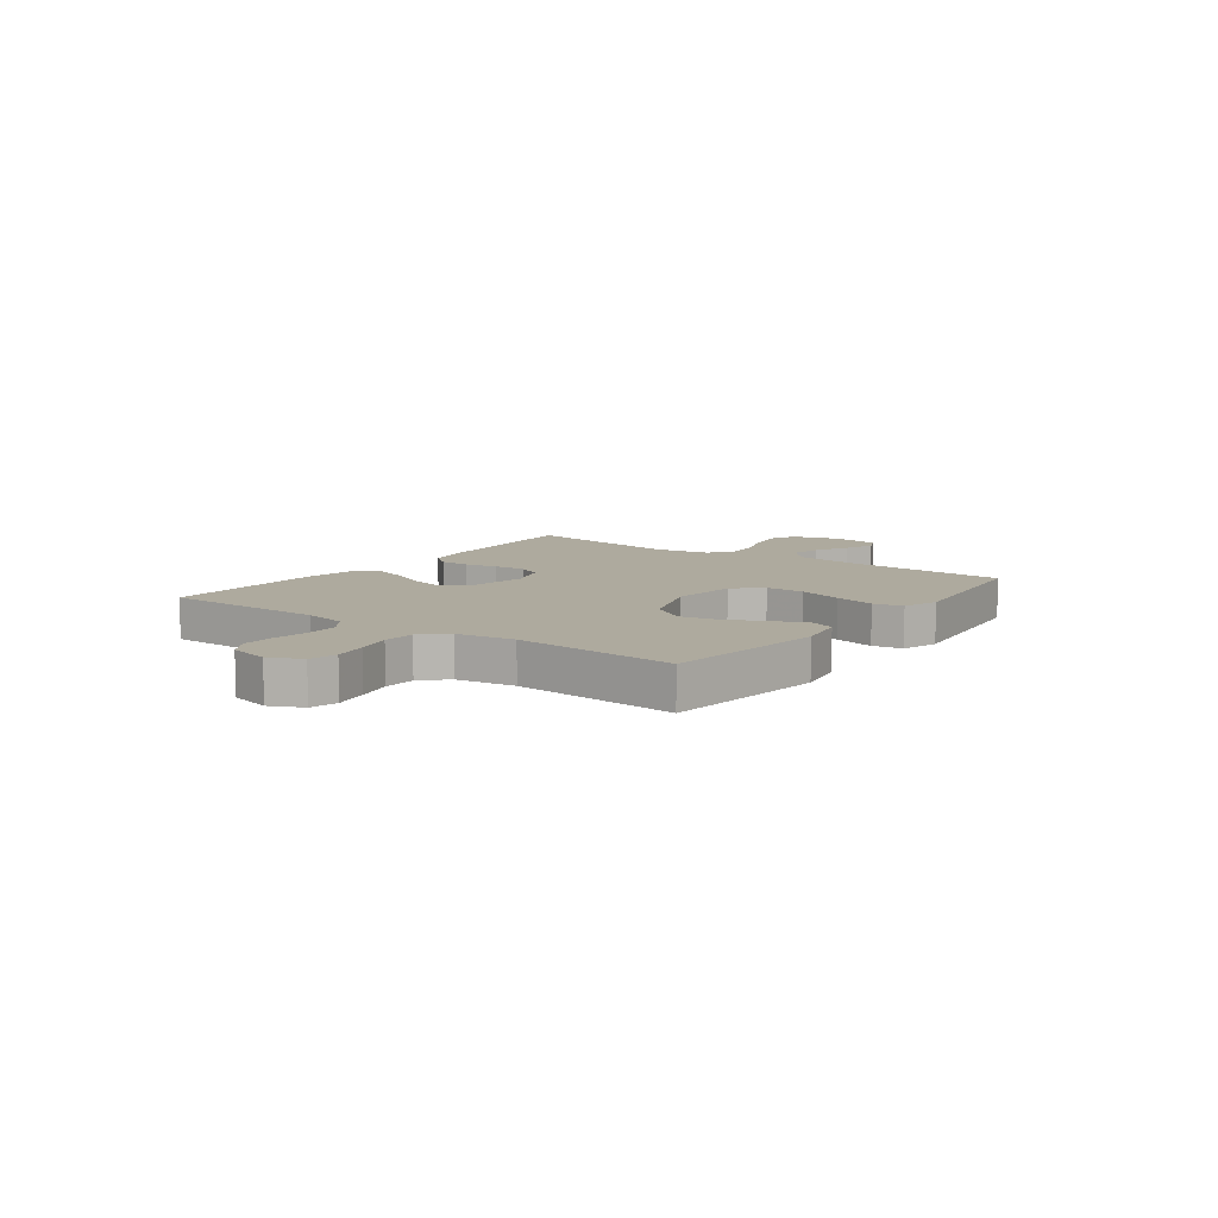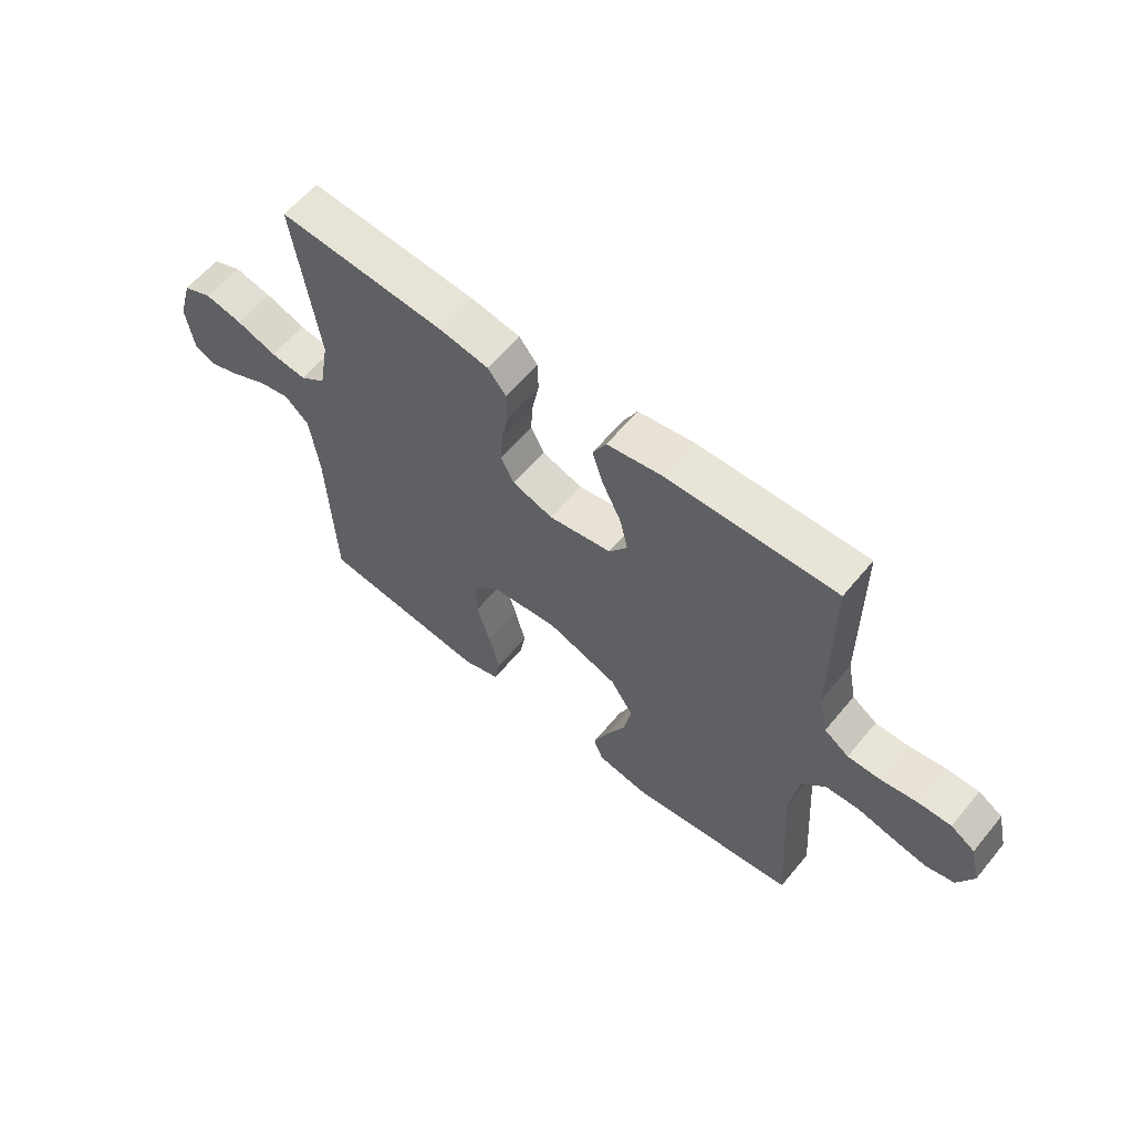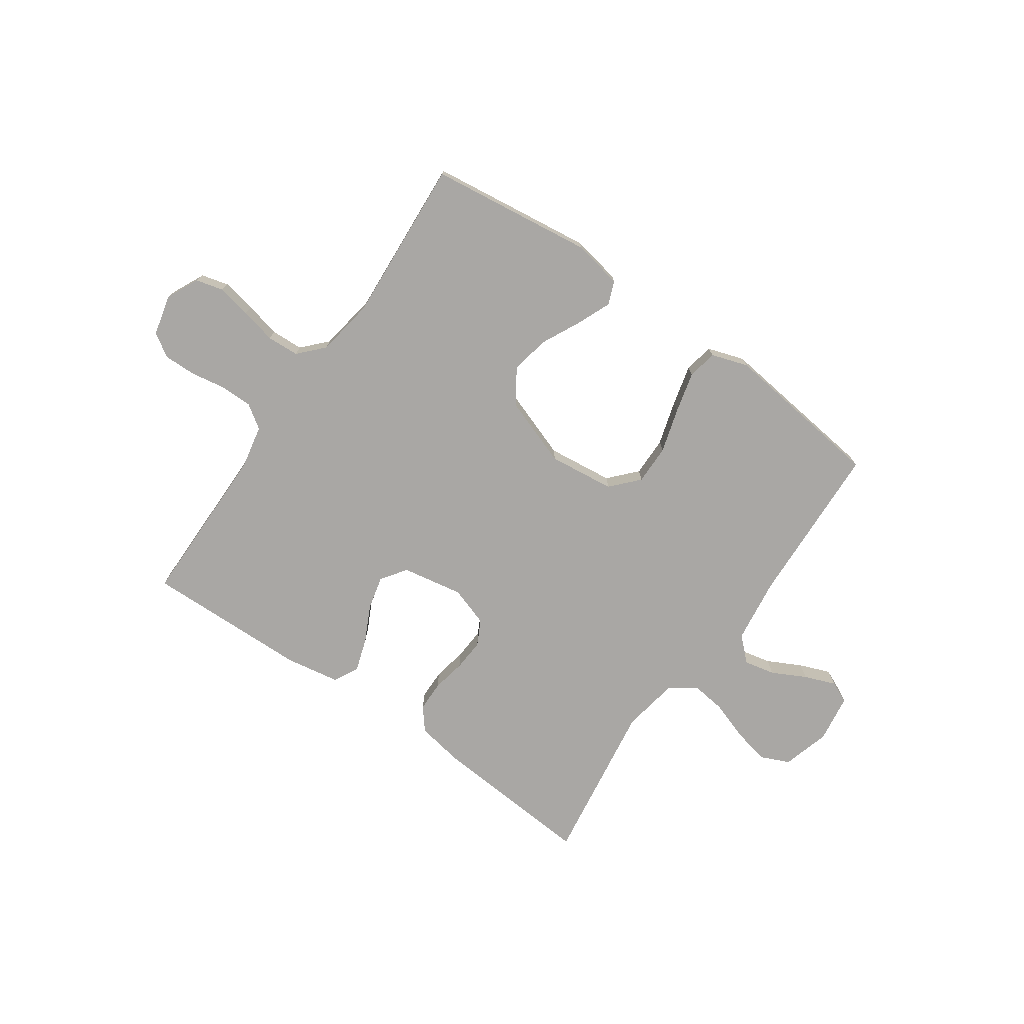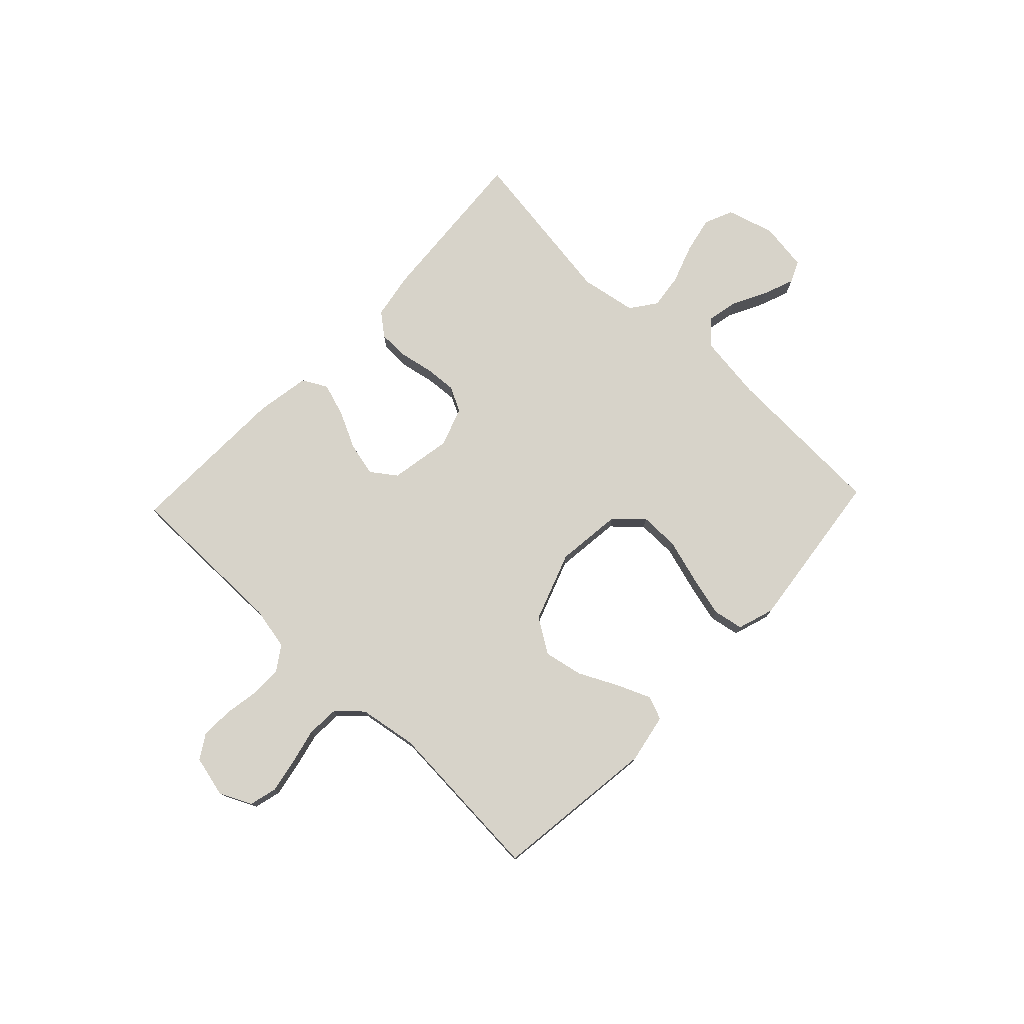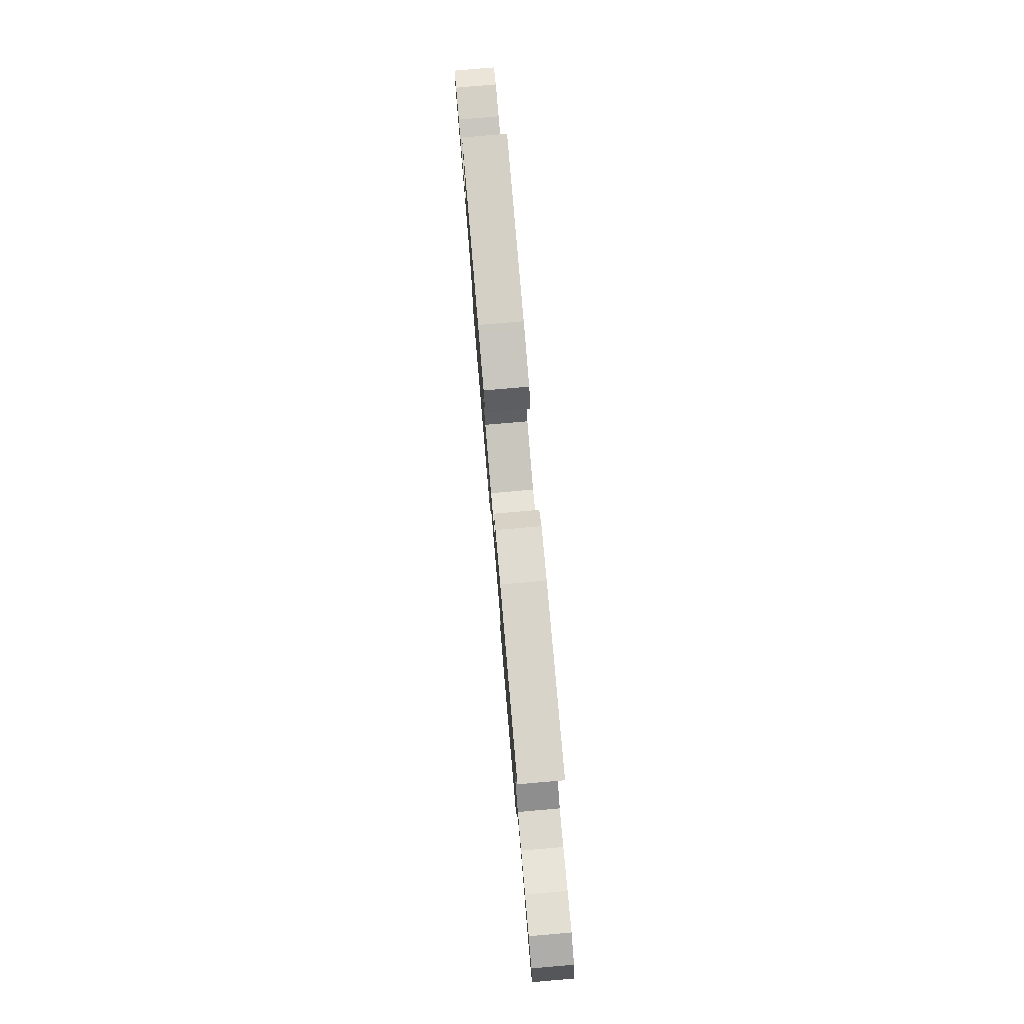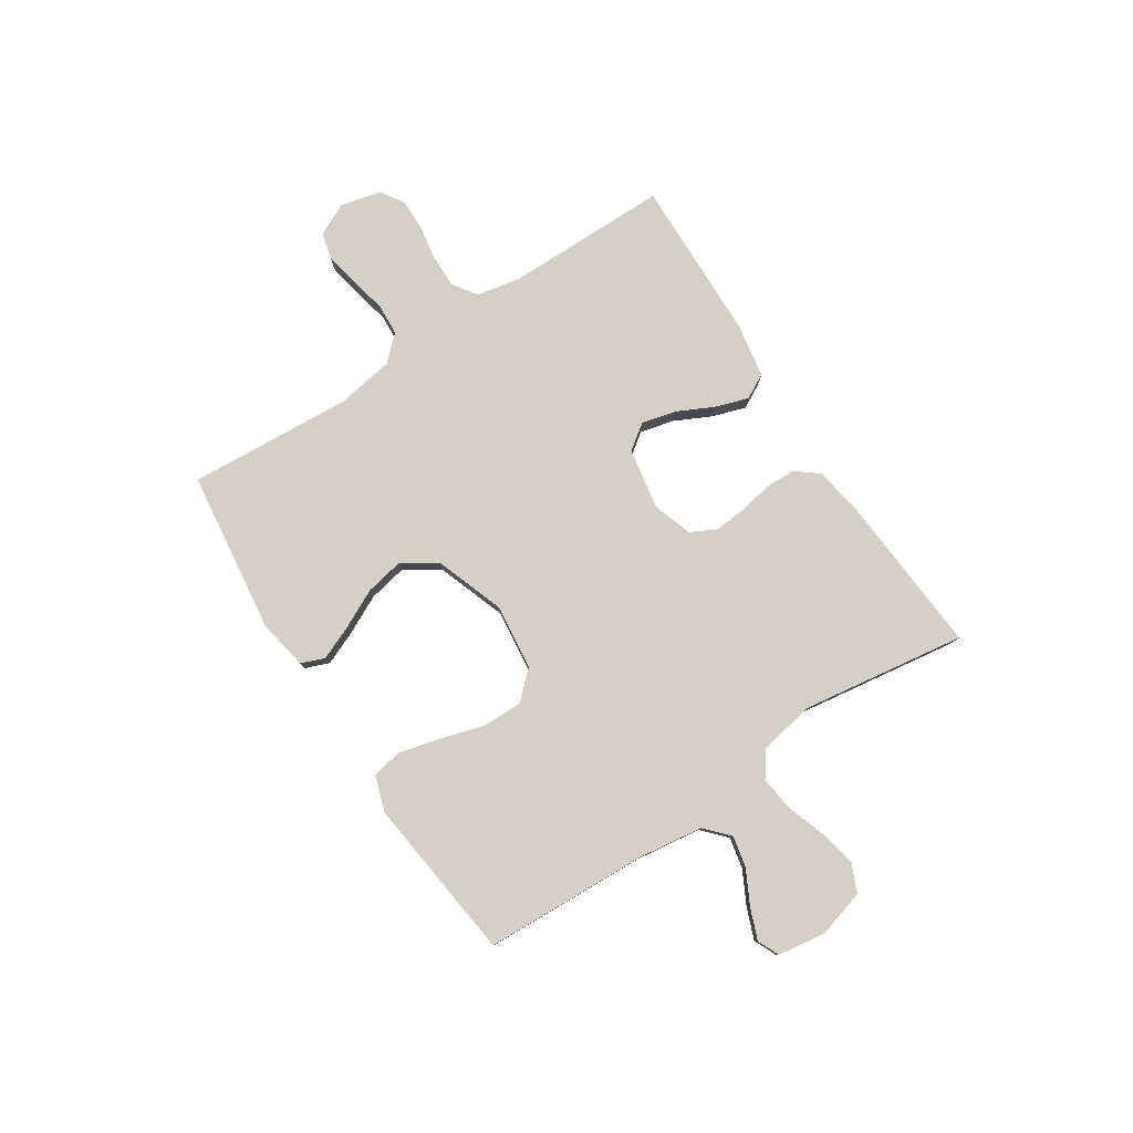
<metadata>
{"format":"obj","ext":"obj","renderer":"f3d","projection":"perspective","resolution":1024,"background":"white","views":[{"elev":9.3,"azim":126.2,"up":"+Y"},{"elev":60.1,"azim":39.4,"up":"+Z"},{"elev":-74.7,"azim":145.1,"up":"+Y"},{"elev":76.4,"azim":133.5,"up":"+Y"},{"elev":79.4,"azim":-94.9,"up":"+Z"},{"elev":79.9,"azim":-123.1,"up":"+Y"}]}
</metadata>
<code>
v 0.5 0.07 0.5
v 0.501 0.07 0.2
v 0.517 0.07 0.12
v 0.561 0.07 0.09
v 0.62 0.07 0.09
v 0.684 0.07 0.101
v 0.743 0.07 0.102
v 0.786 0.07 0.075
v 0.804 0.07 0
v 0.776 0.07 -0.059
v 0.726 0.07 -0.072
v 0.663 0.07 -0.06
v 0.598 0.07 -0.045
v 0.539 0.07 -0.048
v 0.497 0.07 -0.093
v 0.48 0.07 -0.2
v 0.5 0.07 -0.5
v 0.2 0.07 -0.538
v 0.11 0.07 -0.521
v 0.093 0.07 -0.478
v 0.119 0.07 -0.416
v 0.154 0.07 -0.345
v 0.168 0.07 -0.274
v 0.127 0.07 -0.211
v 0 0.07 -0.166
v -0.121 0.07 -0.18
v -0.167 0.07 -0.23
v -0.166 0.07 -0.303
v -0.142 0.07 -0.384
v -0.123 0.07 -0.459
v -0.133 0.07 -0.514
v -0.2 0.07 -0.536
v -0.5 0.07 -0.5
v -0.513 0.07 -0.2
v -0.529 0.07 -0.08
v -0.572 0.07 -0.04
v -0.629 0.07 -0.052
v -0.691 0.07 -0.084
v -0.748 0.07 -0.106
v -0.788 0.07 -0.088
v -0.801 0.07 0
v -0.776 0.07 0.087
v -0.724 0.07 0.11
v -0.657 0.07 0.096
v -0.585 0.07 0.071
v -0.521 0.07 0.063
v -0.474 0.07 0.097
v -0.456 0.07 0.2
v -0.5 0.07 0.5
v -0.2 0.07 0.478
v -0.114 0.07 0.463
v -0.081 0.07 0.422
v -0.08 0.07 0.366
v -0.092 0.07 0.304
v -0.096 0.07 0.245
v -0.072 0.07 0.199
v 0 0.07 0.175
v 0.112 0.07 0.195
v 0.145 0.07 0.241
v 0.13 0.07 0.303
v 0.097 0.07 0.37
v 0.077 0.07 0.431
v 0.101 0.07 0.476
v 0.2 0.07 0.493
v 0.5 0 0.5
v 0.501 0 0.2
v 0.517 0 0.12
v 0.561 0 0.09
v 0.62 0 0.09
v 0.684 0 0.101
v 0.743 0 0.102
v 0.786 0 0.075
v 0.804 0 0
v 0.776 0 -0.059
v 0.726 0 -0.072
v 0.663 0 -0.06
v 0.598 0 -0.045
v 0.539 0 -0.048
v 0.497 0 -0.093
v 0.48 0 -0.2
v 0.5 0 -0.5
v 0.2 0 -0.538
v 0.11 0 -0.521
v 0.093 0 -0.478
v 0.119 0 -0.416
v 0.154 0 -0.345
v 0.168 0 -0.274
v 0.127 0 -0.211
v 0 0 -0.166
v -0.121 0 -0.18
v -0.167 0 -0.23
v -0.166 0 -0.303
v -0.142 0 -0.384
v -0.123 0 -0.459
v -0.133 0 -0.514
v -0.2 0 -0.536
v -0.5 0 -0.5
v -0.513 0 -0.2
v -0.529 0 -0.08
v -0.572 0 -0.04
v -0.629 0 -0.052
v -0.691 0 -0.084
v -0.748 0 -0.106
v -0.788 0 -0.088
v -0.801 0 0
v -0.776 0 0.087
v -0.724 0 0.11
v -0.657 0 0.096
v -0.585 0 0.071
v -0.521 0 0.063
v -0.474 0 0.097
v -0.456 0 0.2
v -0.5 0 0.5
v -0.2 0 0.478
v -0.114 0 0.463
v -0.081 0 0.422
v -0.08 0 0.366
v -0.092 0 0.304
v -0.096 0 0.245
v -0.072 0 0.199
v 0 0 0.175
v 0.112 0 0.195
v 0.145 0 0.241
v 0.13 0 0.303
v 0.097 0 0.37
v 0.077 0 0.431
v 0.101 0 0.476
v 0.2 0 0.493
f 63 64 1 2
f 60 61 62 63
f 59 60 63 2
f 58 59 2 3
f 57 58 3 4
f 51 52 53 54
f 51 54 55
f 48 49 50 51
f 47 48 51 55
f 46 47 55 56
f 42 43 44 45
f 42 45 46
f 41 42 46
f 40 41 46
f 37 38 39 40
f 37 40 46 56
f 31 32 33 34
f 31 34 35
f 28 29 30 31
f 28 31 35
f 27 28 35 36
f 19 20 21 22
f 17 18 19 22
f 16 17 22 23
f 15 16 23 24
f 10 11 12 13
f 8 9 10 13
f 8 13 14
f 5 6 7 8
f 4 5 8 14
f 57 4 14 15
f 36 37 56 57
f 26 27 36 57
f 25 26 57 15
f 15 24 25
f 66 65 128 127
f 127 126 125 124
f 66 127 124 123
f 67 66 123 122
f 68 67 122 121
f 118 117 116 115
f 119 118 115
f 115 114 113 112
f 119 115 112 111
f 120 119 111 110
f 109 108 107 106
f 110 109 106
f 110 106 105
f 110 105 104
f 104 103 102 101
f 120 110 104 101
f 98 97 96 95
f 99 98 95
f 95 94 93 92
f 99 95 92
f 100 99 92 91
f 86 85 84 83
f 86 83 82 81
f 87 86 81 80
f 88 87 80 79
f 77 76 75 74
f 77 74 73 72
f 78 77 72
f 72 71 70 69
f 78 72 69 68
f 79 78 68 121
f 121 120 101 100
f 121 100 91 90
f 79 121 90 89
f 89 88 79
f 1 65 66 2
f 2 66 67 3
f 3 67 68 4
f 4 68 69 5
f 5 69 70 6
f 6 70 71 7
f 7 71 72 8
f 8 72 73 9
f 9 73 74 10
f 10 74 75 11
f 11 75 76 12
f 12 76 77 13
f 13 77 78 14
f 14 78 79 15
f 15 79 80 16
f 16 80 81 17
f 17 81 82 18
f 18 82 83 19
f 19 83 84 20
f 20 84 85 21
f 21 85 86 22
f 22 86 87 23
f 23 87 88 24
f 24 88 89 25
f 25 89 90 26
f 26 90 91 27
f 27 91 92 28
f 28 92 93 29
f 29 93 94 30
f 30 94 95 31
f 31 95 96 32
f 32 96 97 33
f 33 97 98 34
f 34 98 99 35
f 35 99 100 36
f 36 100 101 37
f 37 101 102 38
f 38 102 103 39
f 39 103 104 40
f 40 104 105 41
f 41 105 106 42
f 42 106 107 43
f 43 107 108 44
f 44 108 109 45
f 45 109 110 46
f 46 110 111 47
f 47 111 112 48
f 48 112 113 49
f 49 113 114 50
f 50 114 115 51
f 51 115 116 52
f 52 116 117 53
f 53 117 118 54
f 54 118 119 55
f 55 119 120 56
f 56 120 121 57
f 57 121 122 58
f 58 122 123 59
f 59 123 124 60
f 60 124 125 61
f 61 125 126 62
f 62 126 127 63
f 63 127 128 64
f 64 128 65 1

</code>
